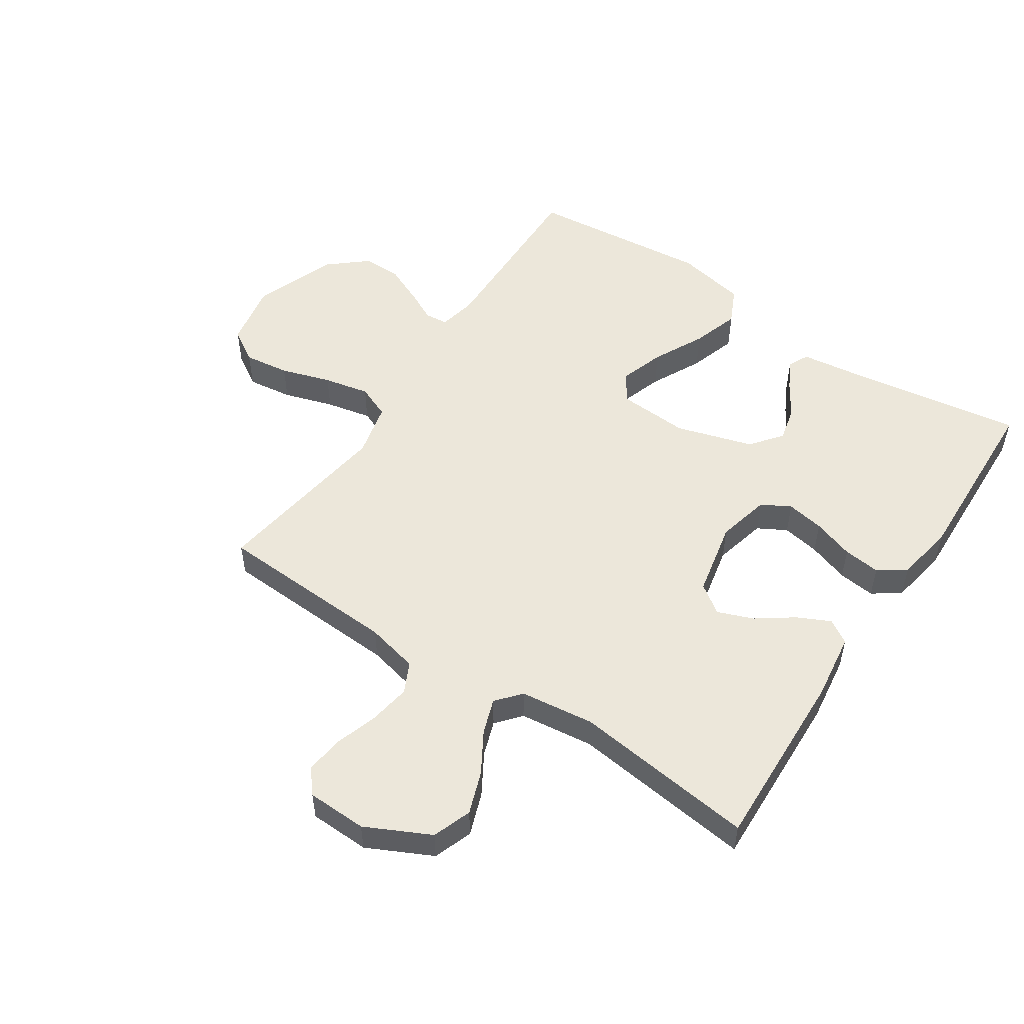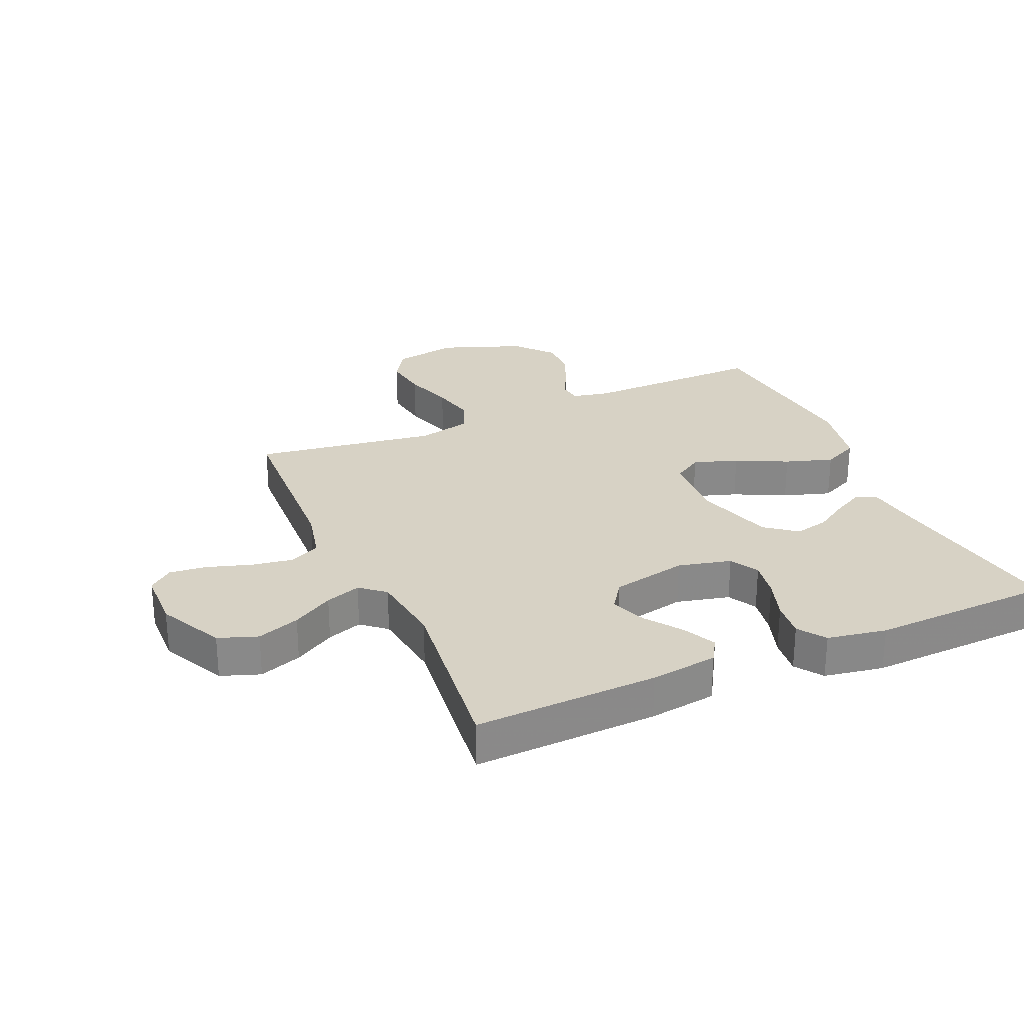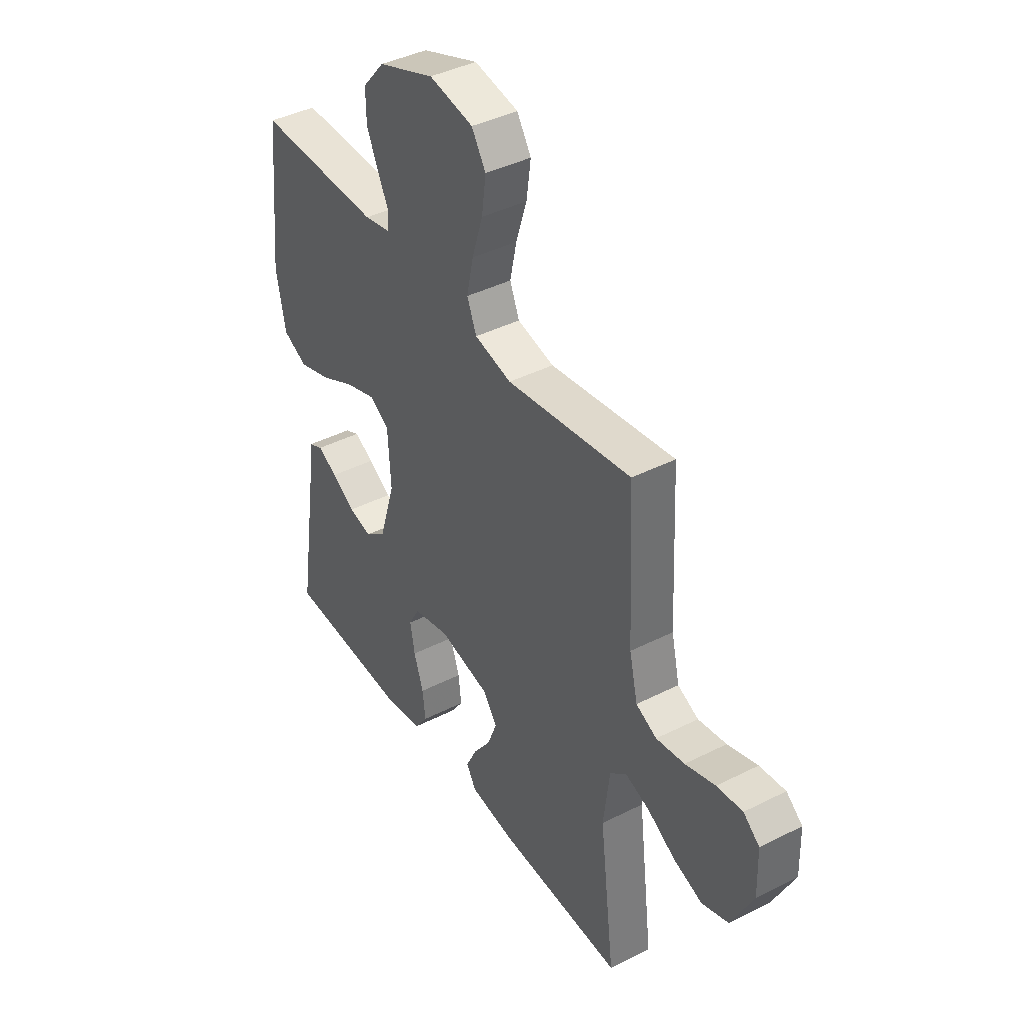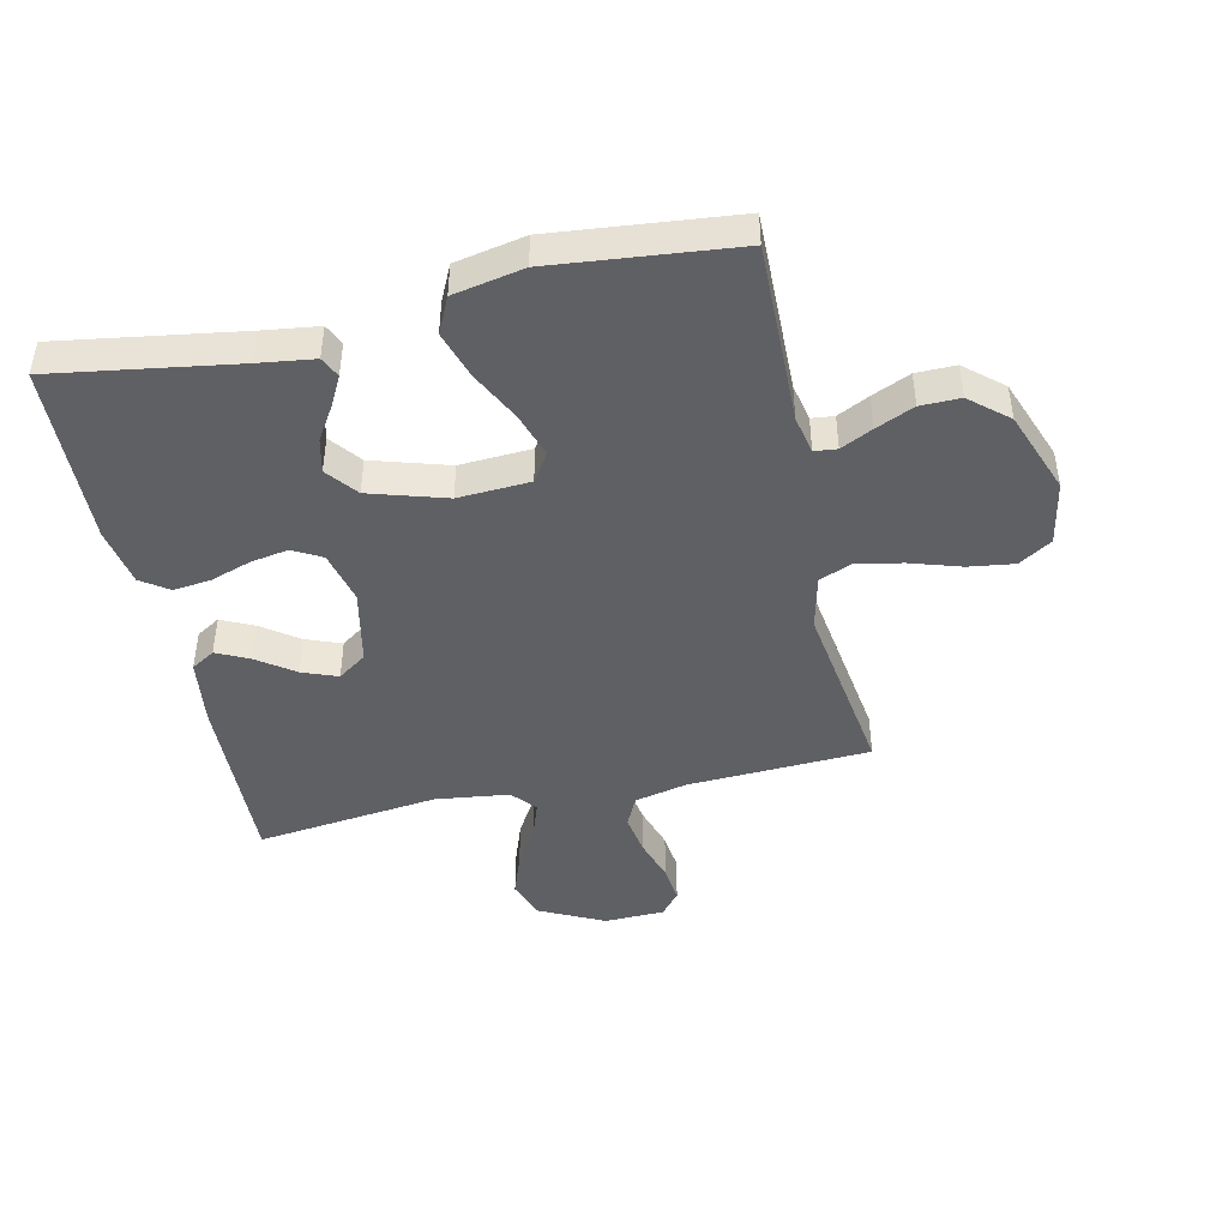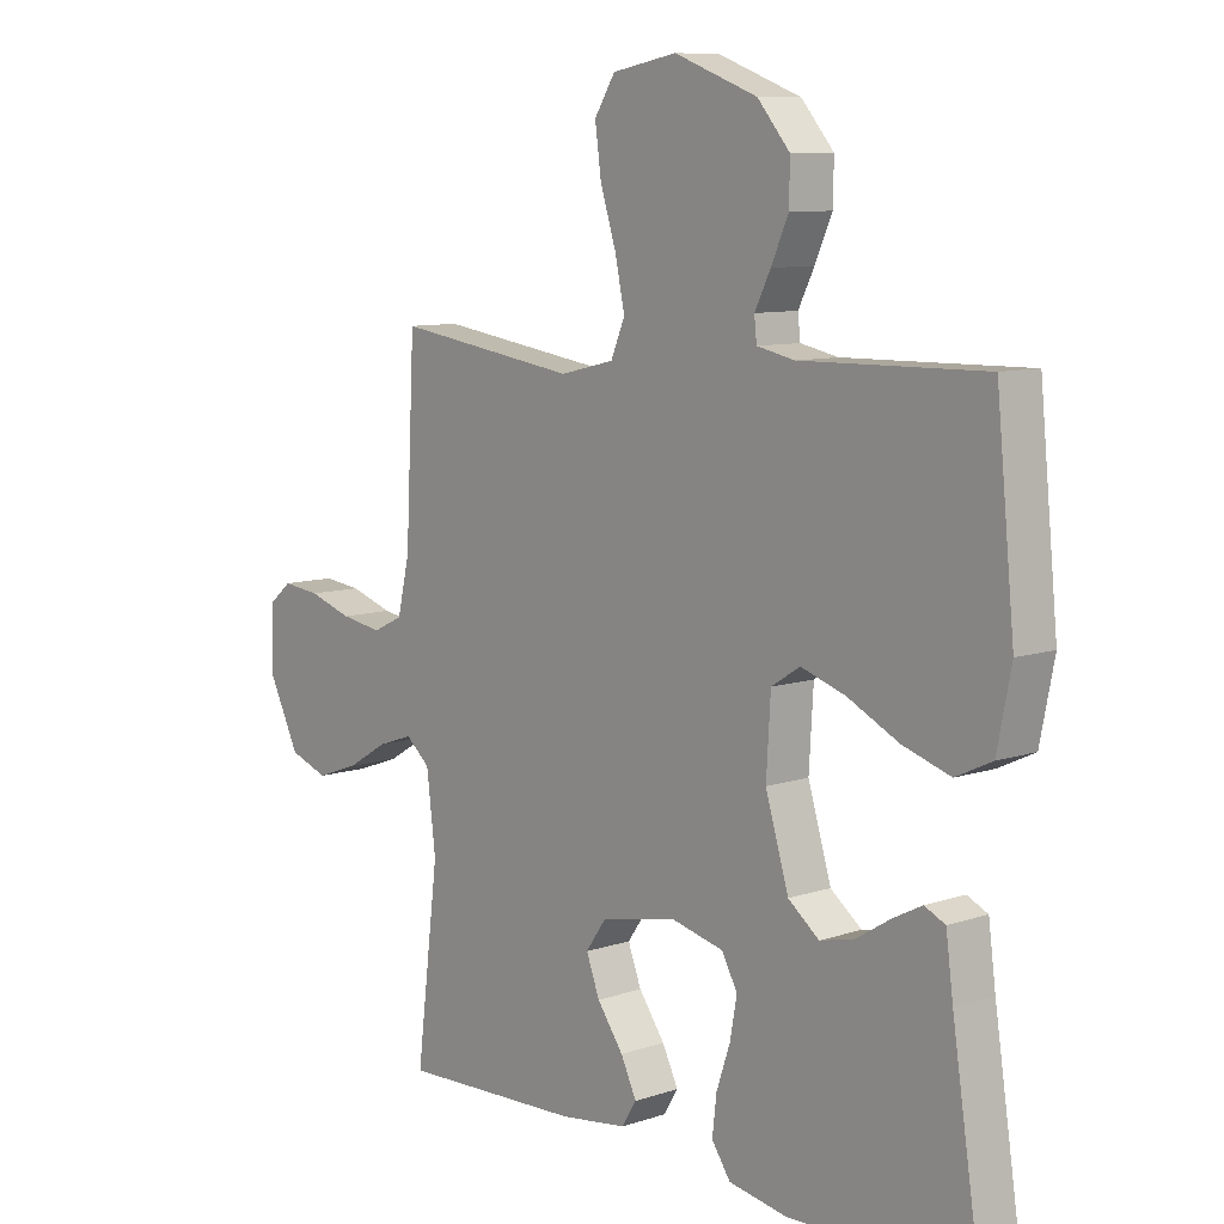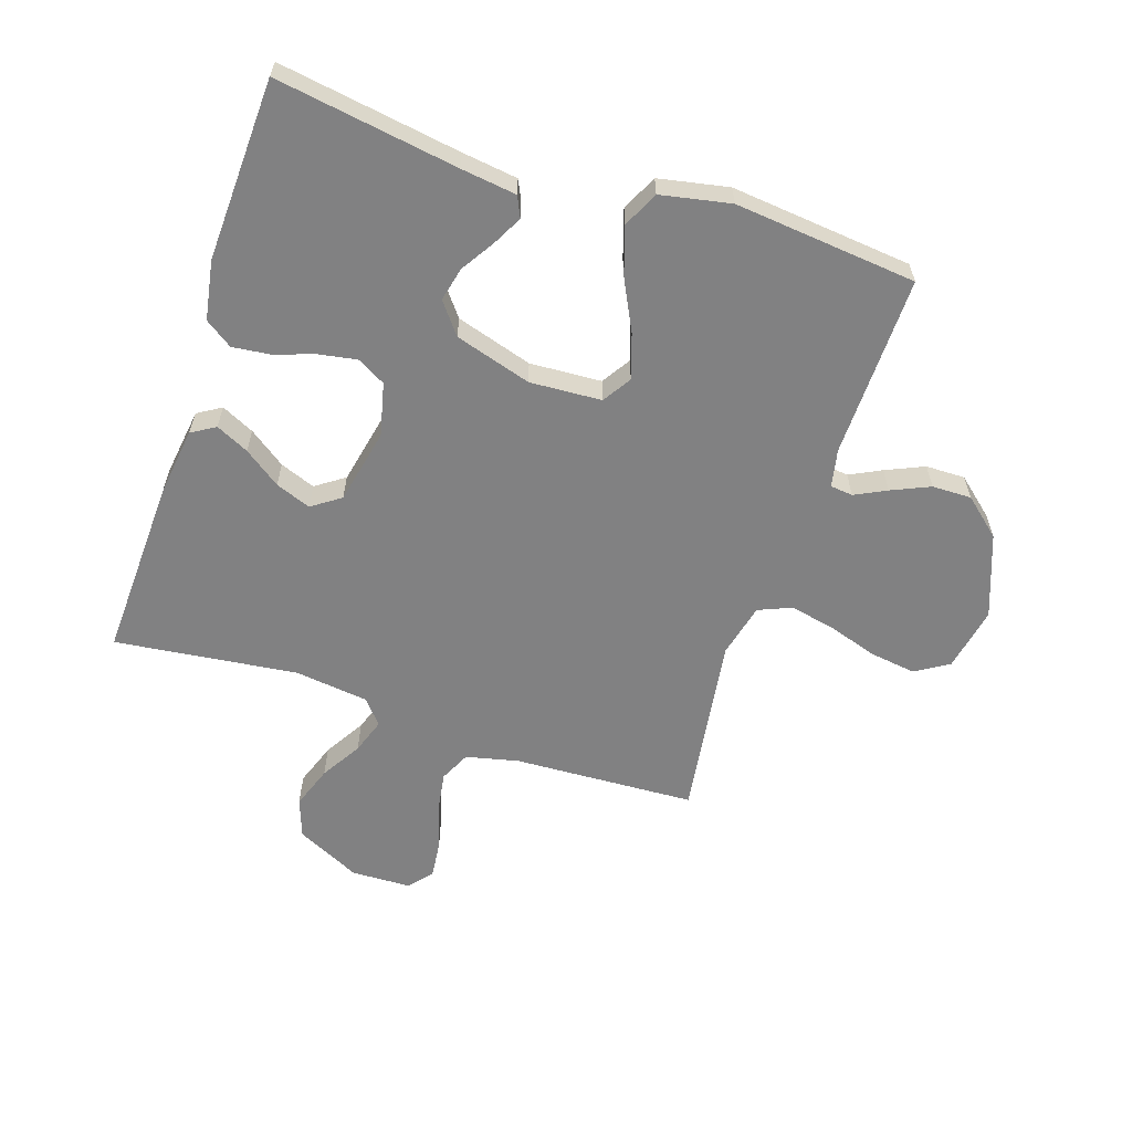
<metadata>
{"format":"obj","ext":"obj","renderer":"f3d","projection":"perspective","resolution":1024,"background":"white","views":[{"elev":52.5,"azim":123.6,"up":"+Y"},{"elev":27.3,"azim":156.2,"up":"+Y"},{"elev":41.2,"azim":58.4,"up":"+Z"},{"elev":-44.9,"azim":-77.6,"up":"+Y"},{"elev":9.1,"azim":-131.5,"up":"+Z"},{"elev":-60.5,"azim":-108.4,"up":"+Y"}]}
</metadata>
<code>
v -0.5 0.07 0.5
v -0.2 0.07 0.495
v -0.138 0.07 0.508
v -0.134 0.07 0.545
v -0.16 0.07 0.597
v -0.188 0.07 0.66
v -0.189 0.07 0.725
v -0.136 0.07 0.787
v 0 0.07 0.838
v 0.106 0.07 0.818
v 0.14 0.07 0.764
v 0.13 0.07 0.689
v 0.104 0.07 0.607
v 0.088 0.07 0.532
v 0.111 0.07 0.477
v 0.2 0.07 0.456
v 0.5 0.07 0.5
v 0.515 0.07 0.2
v 0.535 0.07 0.114
v 0.585 0.07 0.09
v 0.653 0.07 0.101
v 0.725 0.07 0.124
v 0.787 0.07 0.131
v 0.826 0.07 0.099
v 0.829 0.07 0
v 0.777 0.07 -0.106
v 0.713 0.07 -0.129
v 0.643 0.07 -0.104
v 0.576 0.07 -0.064
v 0.518 0.07 -0.044
v 0.478 0.07 -0.078
v 0.463 0.07 -0.2
v 0.5 0.07 -0.5
v 0.2 0.07 -0.489
v 0.09 0.07 -0.474
v 0.066 0.07 -0.435
v 0.092 0.07 -0.381
v 0.135 0.07 -0.321
v 0.157 0.07 -0.263
v 0.124 0.07 -0.216
v 0 0.07 -0.19
v -0.087 0.07 -0.211
v -0.113 0.07 -0.258
v -0.102 0.07 -0.32
v -0.079 0.07 -0.388
v -0.072 0.07 -0.449
v -0.103 0.07 -0.494
v -0.2 0.07 -0.511
v -0.5 0.07 -0.5
v -0.454 0.07 -0.2
v -0.442 0.07 -0.109
v -0.408 0.07 -0.093
v -0.36 0.07 -0.118
v -0.304 0.07 -0.153
v -0.248 0.07 -0.166
v -0.197 0.07 -0.126
v -0.159 0.07 0
v -0.166 0.07 0.118
v -0.213 0.07 0.148
v -0.286 0.07 0.124
v -0.37 0.07 0.082
v -0.448 0.07 0.057
v -0.507 0.07 0.085
v -0.53 0.07 0.2
v -0.5 0 0.5
v -0.2 0 0.495
v -0.138 0 0.508
v -0.134 0 0.545
v -0.16 0 0.597
v -0.188 0 0.66
v -0.189 0 0.725
v -0.136 0 0.787
v 0 0 0.838
v 0.106 0 0.818
v 0.14 0 0.764
v 0.13 0 0.689
v 0.104 0 0.607
v 0.088 0 0.532
v 0.111 0 0.477
v 0.2 0 0.456
v 0.5 0 0.5
v 0.515 0 0.2
v 0.535 0 0.114
v 0.585 0 0.09
v 0.653 0 0.101
v 0.725 0 0.124
v 0.787 0 0.131
v 0.826 0 0.099
v 0.829 0 0
v 0.777 0 -0.106
v 0.713 0 -0.129
v 0.643 0 -0.104
v 0.576 0 -0.064
v 0.518 0 -0.044
v 0.478 0 -0.078
v 0.463 0 -0.2
v 0.5 0 -0.5
v 0.2 0 -0.489
v 0.09 0 -0.474
v 0.066 0 -0.435
v 0.092 0 -0.381
v 0.135 0 -0.321
v 0.157 0 -0.263
v 0.124 0 -0.216
v 0 0 -0.19
v -0.087 0 -0.211
v -0.113 0 -0.258
v -0.102 0 -0.32
v -0.079 0 -0.388
v -0.072 0 -0.449
v -0.103 0 -0.494
v -0.2 0 -0.511
v -0.5 0 -0.5
v -0.454 0 -0.2
v -0.442 0 -0.109
v -0.408 0 -0.093
v -0.36 0 -0.118
v -0.304 0 -0.153
v -0.248 0 -0.166
v -0.197 0 -0.126
v -0.159 0 0
v -0.166 0 0.118
v -0.213 0 0.148
v -0.286 0 0.124
v -0.37 0 0.082
v -0.448 0 0.057
v -0.507 0 0.085
v -0.53 0 0.2
f 63 64 1 2
f 60 61 62 63
f 59 60 63 2
f 58 59 2 3
f 57 58 3 4
f 51 52 53 54
f 50 51 54
f 50 54 55
f 49 50 55
f 48 49 55 56
f 44 45 46 47
f 43 44 47 48
f 35 36 37 38
f 35 38 39
f 32 33 34 35
f 31 32 35 39
f 30 31 39 40
f 26 27 28 29
f 26 29 30
f 25 26 30
f 24 25 30
f 21 22 23 24
f 20 21 24 30
f 19 20 30 40
f 16 17 18
f 15 16 18 19
f 10 11 12 13
f 10 13 14
f 9 10 14
f 8 9 14
f 7 8 14 15
f 4 5 6 7
f 43 48 56 57
f 42 43 57 4
f 41 42 4
f 40 41 4
f 15 19 40
f 4 7 15 40
f 66 65 128 127
f 127 126 125 124
f 66 127 124 123
f 67 66 123 122
f 68 67 122 121
f 118 117 116 115
f 118 115 114
f 119 118 114
f 119 114 113
f 120 119 113 112
f 111 110 109 108
f 112 111 108 107
f 102 101 100 99
f 103 102 99
f 99 98 97 96
f 103 99 96 95
f 104 103 95 94
f 93 92 91 90
f 94 93 90
f 94 90 89
f 94 89 88
f 88 87 86 85
f 94 88 85 84
f 104 94 84 83
f 82 81 80
f 83 82 80 79
f 77 76 75 74
f 78 77 74
f 78 74 73
f 78 73 72
f 79 78 72 71
f 71 70 69 68
f 121 120 112 107
f 68 121 107 106
f 68 106 105
f 68 105 104
f 104 83 79
f 104 79 71 68
f 1 65 66 2
f 2 66 67 3
f 3 67 68 4
f 4 68 69 5
f 5 69 70 6
f 6 70 71 7
f 7 71 72 8
f 8 72 73 9
f 9 73 74 10
f 10 74 75 11
f 11 75 76 12
f 12 76 77 13
f 13 77 78 14
f 14 78 79 15
f 15 79 80 16
f 16 80 81 17
f 17 81 82 18
f 18 82 83 19
f 19 83 84 20
f 20 84 85 21
f 21 85 86 22
f 22 86 87 23
f 23 87 88 24
f 24 88 89 25
f 25 89 90 26
f 26 90 91 27
f 27 91 92 28
f 28 92 93 29
f 29 93 94 30
f 30 94 95 31
f 31 95 96 32
f 32 96 97 33
f 33 97 98 34
f 34 98 99 35
f 35 99 100 36
f 36 100 101 37
f 37 101 102 38
f 38 102 103 39
f 39 103 104 40
f 40 104 105 41
f 41 105 106 42
f 42 106 107 43
f 43 107 108 44
f 44 108 109 45
f 45 109 110 46
f 46 110 111 47
f 47 111 112 48
f 48 112 113 49
f 49 113 114 50
f 50 114 115 51
f 51 115 116 52
f 52 116 117 53
f 53 117 118 54
f 54 118 119 55
f 55 119 120 56
f 56 120 121 57
f 57 121 122 58
f 58 122 123 59
f 59 123 124 60
f 60 124 125 61
f 61 125 126 62
f 62 126 127 63
f 63 127 128 64
f 64 128 65 1

</code>
